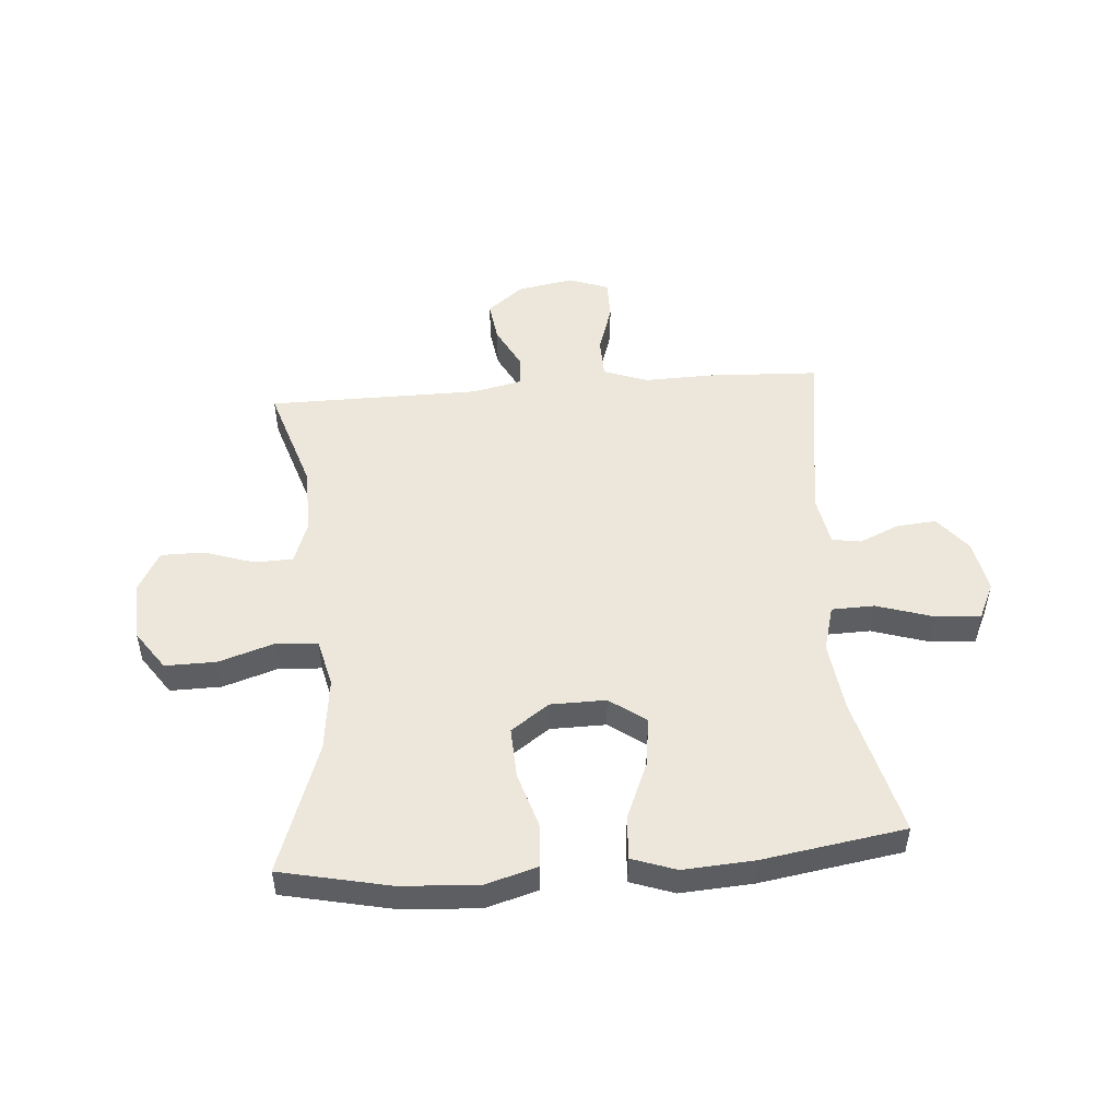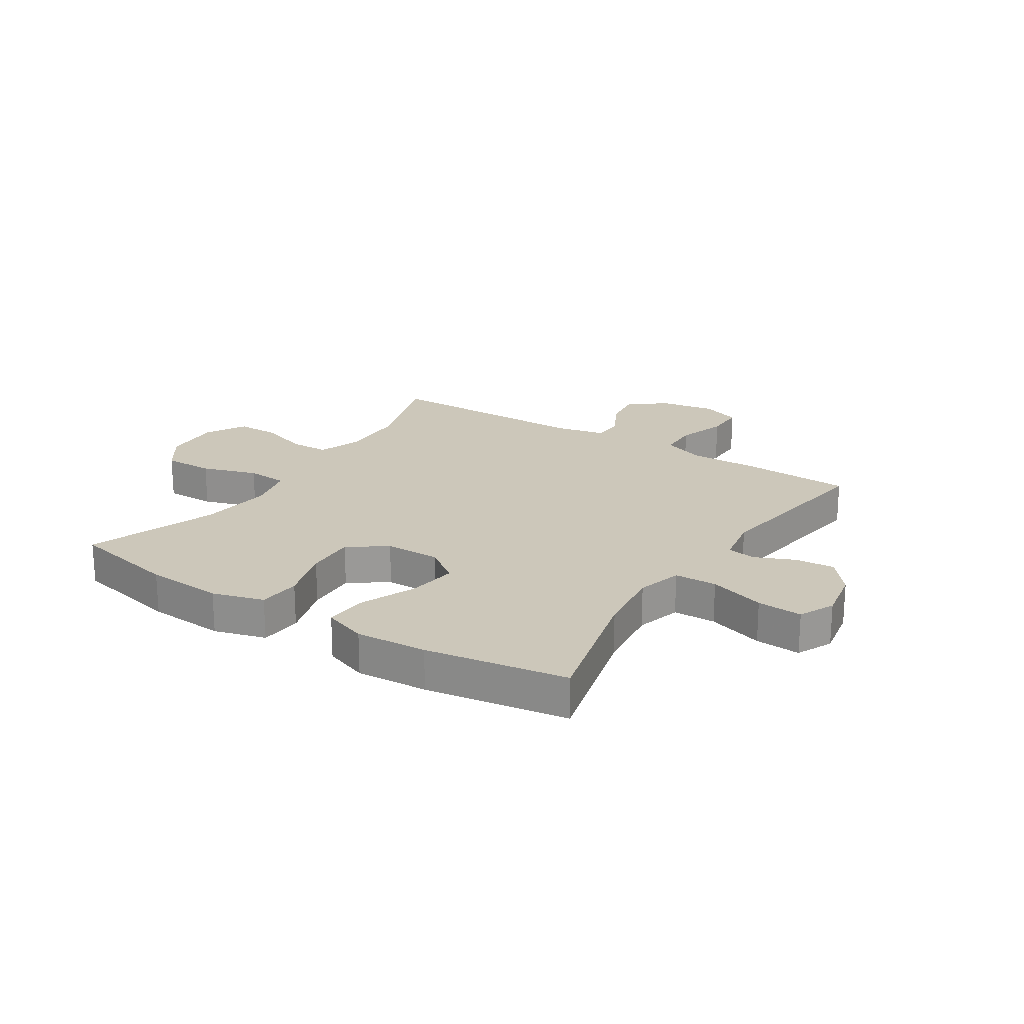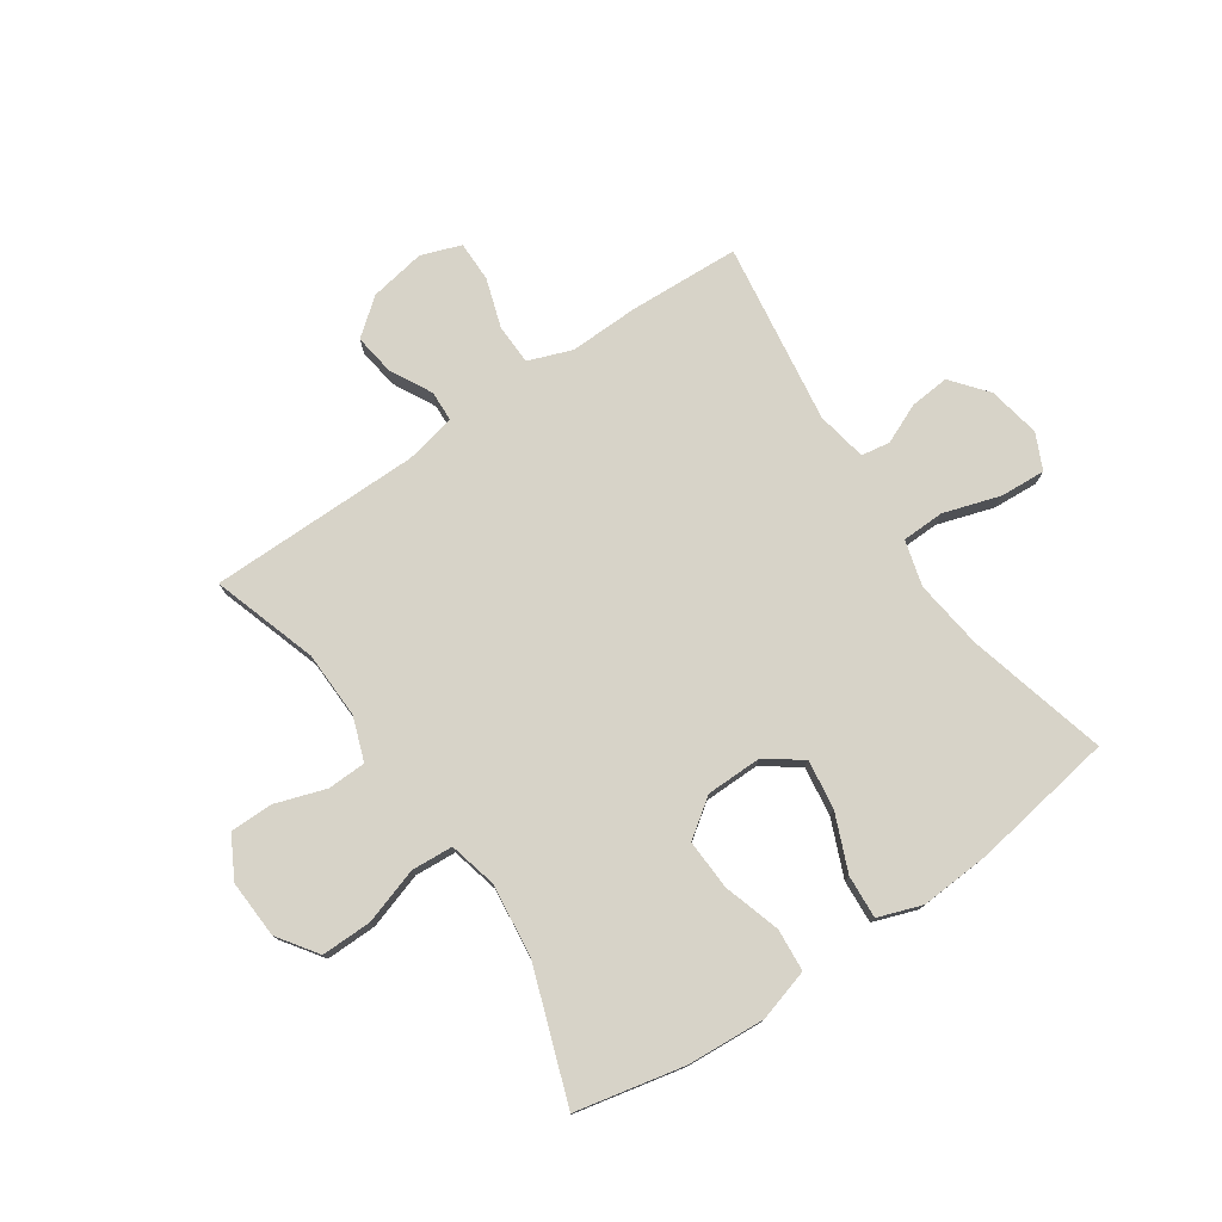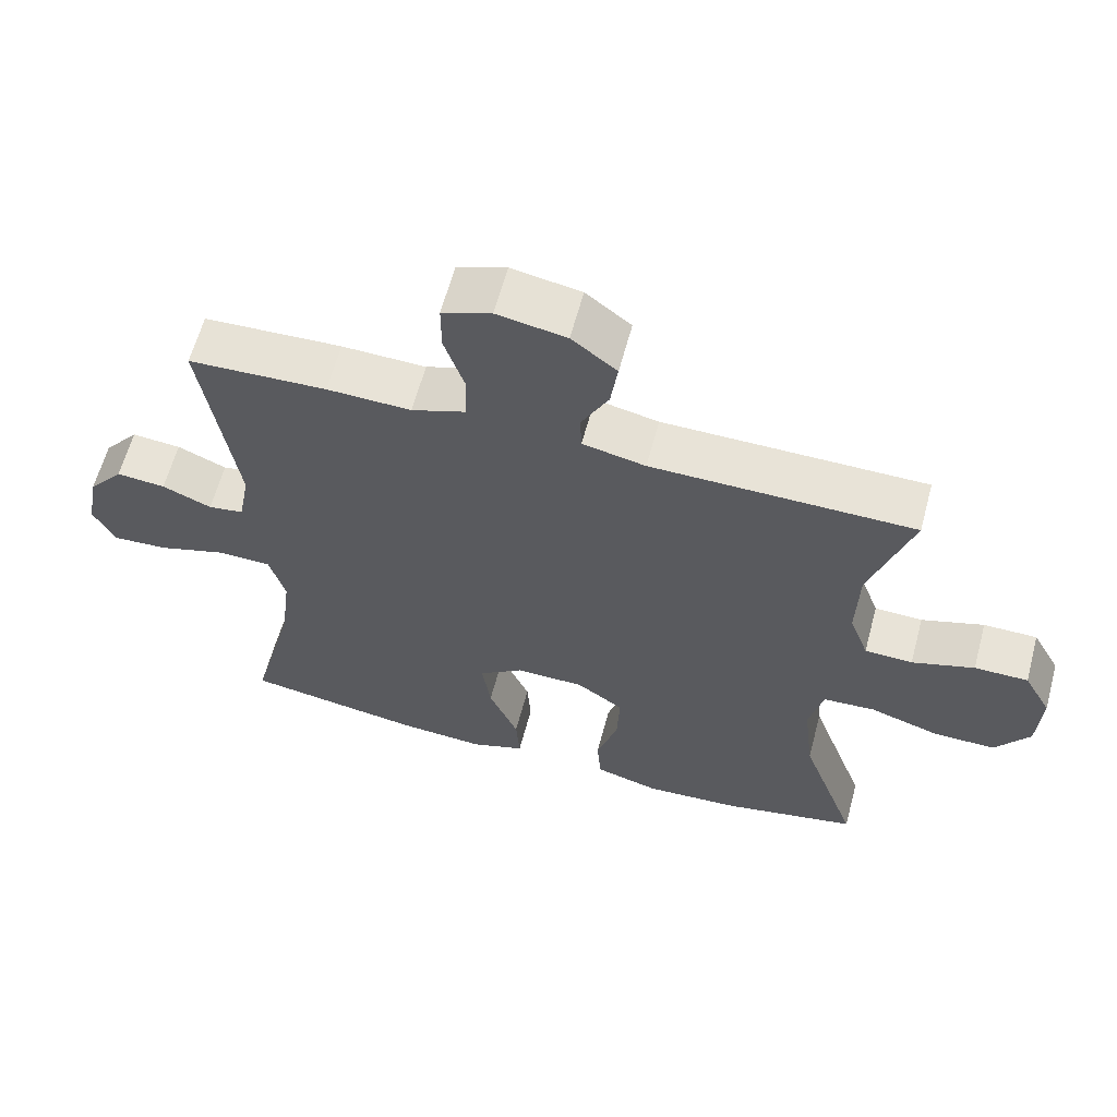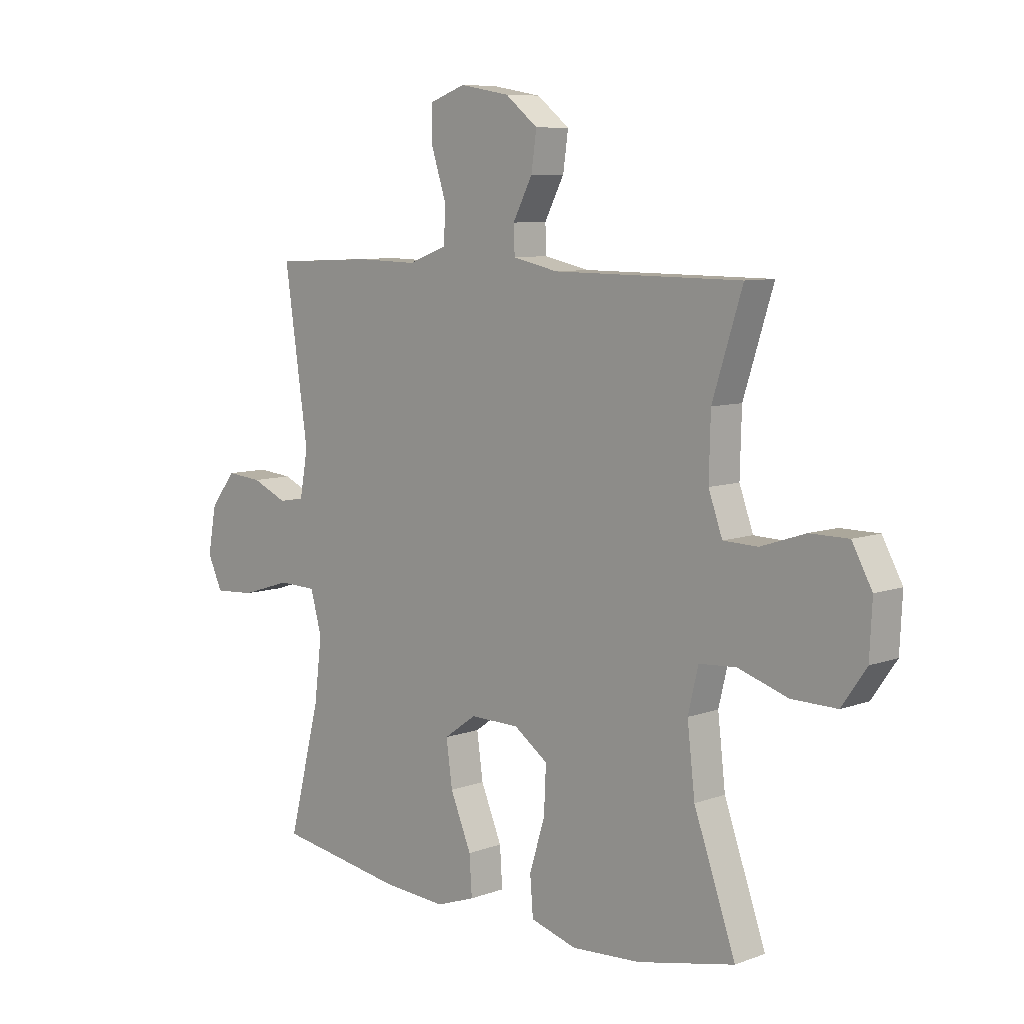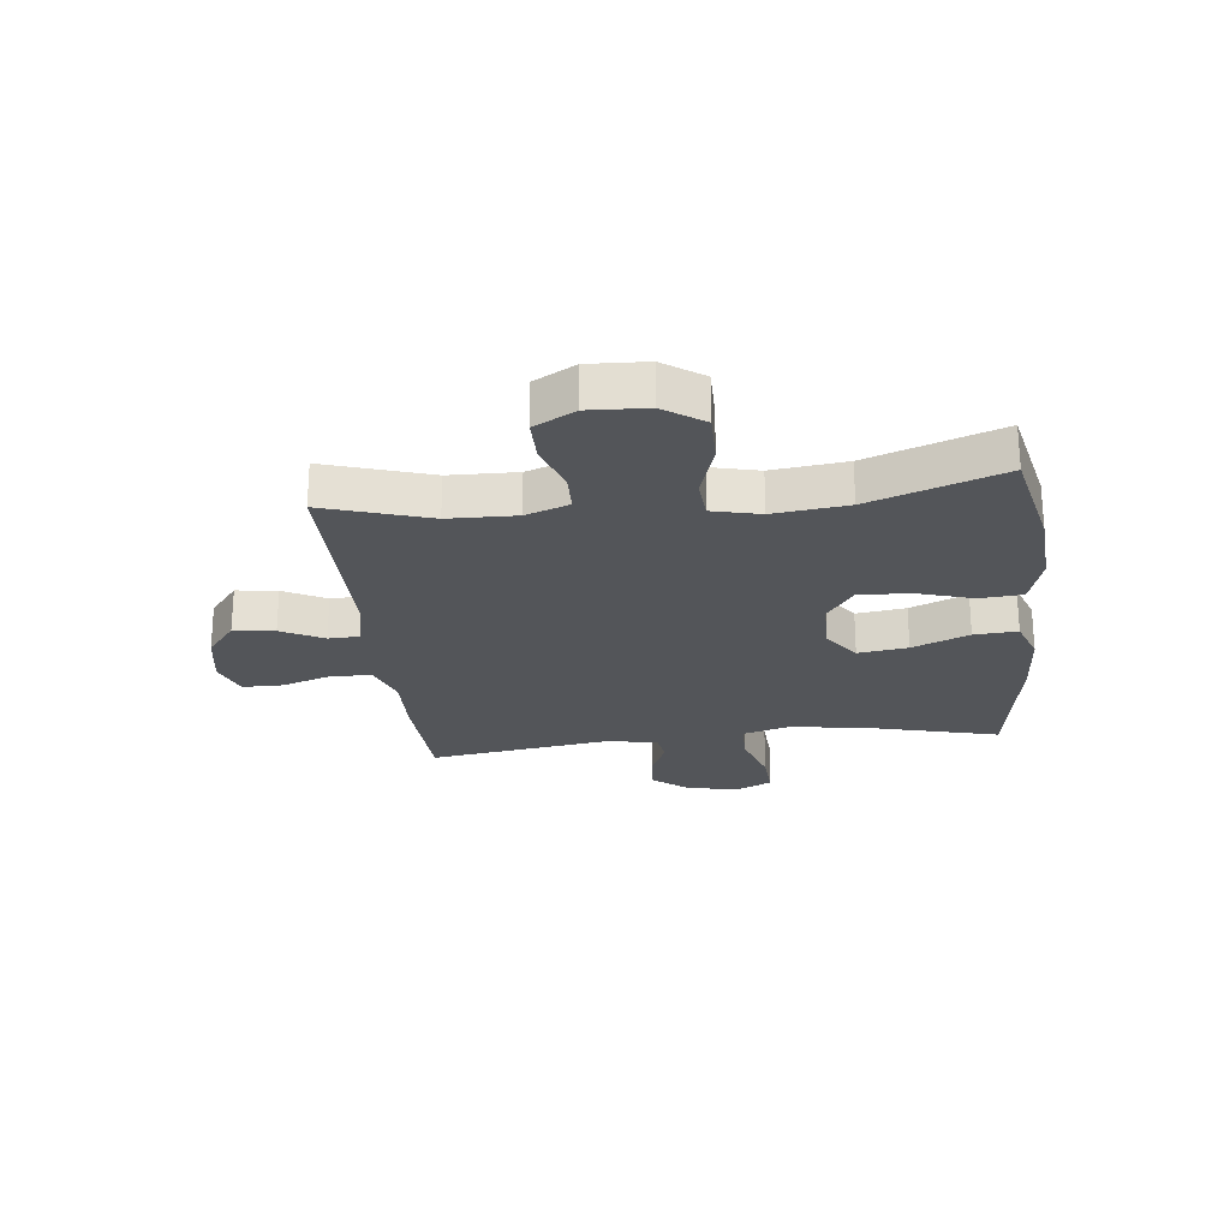
<metadata>
{"format":"obj","ext":"obj","renderer":"f3d","projection":"perspective","resolution":1024,"background":"white","views":[{"elev":50.5,"azim":175.5,"up":"+Y"},{"elev":21.3,"azim":-147.2,"up":"+Y"},{"elev":76.8,"azim":145.7,"up":"+Y"},{"elev":62.0,"azim":15.0,"up":"+Z"},{"elev":8.1,"azim":44.8,"up":"+Z"},{"elev":-24.3,"azim":96.5,"up":"+Y"}]}
</metadata>
<code>
v -0.5 0.07 -0.5
v -0.438 0.07 -0.257
v -0.423 0.07 -0.136
v -0.445 0.07 -0.057
v -0.519 0.07 -0.055
v -0.617 0.07 -0.086
v -0.696 0.07 -0.091
v -0.725 0.07 -0.029
v -0.708 0.07 0.062
v -0.658 0.07 0.124
v -0.589 0.07 0.118
v -0.52 0.07 0.088
v -0.47 0.07 0.096
v -0.454 0.07 0.184
v -0.5 0.07 0.5
v -0.306 0.07 0.509
v -0.188 0.07 0.506
v -0.112 0.07 0.534
v -0.11 0.07 0.604
v -0.138 0.07 0.69
v -0.138 0.07 0.76
v -0.069 0.07 0.785
v 0.028 0.07 0.768
v 0.091 0.07 0.718
v 0.081 0.07 0.647
v 0.043 0.07 0.574
v 0.045 0.07 0.521
v 0.133 0.07 0.502
v 0.5 0.07 0.5
v 0.442 0.07 0.318
v 0.439 0.07 0.201
v 0.466 0.07 0.126
v 0.533 0.07 0.124
v 0.62 0.07 0.153
v 0.695 0.07 0.153
v 0.734 0.07 0.082
v 0.729 0.07 -0.019
v 0.681 0.07 -0.088
v 0.593 0.07 -0.087
v 0.496 0.07 -0.056
v 0.424 0.07 -0.061
v 0.404 0.07 -0.144
v 0.419 0.07 -0.272
v 0.5 0.07 -0.5
v 0.311 0.07 -0.541
v 0.176 0.07 -0.55
v 0.086 0.07 -0.524
v 0.08 0.07 -0.45
v 0.11 0.07 -0.352
v 0.114 0.07 -0.264
v 0.048 0.07 -0.217
v -0.048 0.07 -0.216
v -0.111 0.07 -0.261
v -0.099 0.07 -0.347
v -0.058 0.07 -0.445
v -0.053 0.07 -0.52
v -0.129 0.07 -0.547
v -0.253 0.07 -0.539
v -0.5 0 -0.5
v -0.438 0 -0.257
v -0.423 0 -0.136
v -0.445 0 -0.057
v -0.519 0 -0.055
v -0.617 0 -0.086
v -0.696 0 -0.091
v -0.725 0 -0.029
v -0.708 0 0.062
v -0.658 0 0.124
v -0.589 0 0.118
v -0.52 0 0.088
v -0.47 0 0.096
v -0.454 0 0.184
v -0.5 0 0.5
v -0.306 0 0.509
v -0.188 0 0.506
v -0.112 0 0.534
v -0.11 0 0.604
v -0.138 0 0.69
v -0.138 0 0.76
v -0.069 0 0.785
v 0.028 0 0.768
v 0.091 0 0.718
v 0.081 0 0.647
v 0.043 0 0.574
v 0.045 0 0.521
v 0.133 0 0.502
v 0.5 0 0.5
v 0.442 0 0.318
v 0.439 0 0.201
v 0.466 0 0.126
v 0.533 0 0.124
v 0.62 0 0.153
v 0.695 0 0.153
v 0.734 0 0.082
v 0.729 0 -0.019
v 0.681 0 -0.088
v 0.593 0 -0.087
v 0.496 0 -0.056
v 0.424 0 -0.061
v 0.404 0 -0.144
v 0.419 0 -0.272
v 0.5 0 -0.5
v 0.311 0 -0.541
v 0.176 0 -0.55
v 0.086 0 -0.524
v 0.08 0 -0.45
v 0.11 0 -0.352
v 0.114 0 -0.264
v 0.048 0 -0.217
v -0.048 0 -0.216
v -0.111 0 -0.261
v -0.099 0 -0.347
v -0.058 0 -0.445
v -0.053 0 -0.52
v -0.129 0 -0.547
v -0.253 0 -0.539
f 58 1 2
f 57 58 2
f 56 57 2
f 55 56 2
f 54 55 2
f 53 54 2 3
f 52 53 3 4
f 51 52 4
f 47 48 49
f 46 47 49
f 45 46 49
f 44 45 49
f 43 44 49
f 42 43 49 50
f 41 42 50 51
f 38 39 40
f 37 38 40
f 36 37 40
f 35 36 40
f 34 35 40
f 33 34 40
f 32 33 40 41
f 41 51 4
f 32 41 4
f 31 32 4
f 28 29 30
f 31 4 5
f 30 31 5
f 28 30 5
f 27 28 5
f 24 25 26
f 23 24 26
f 22 23 26
f 21 22 26
f 20 21 26
f 19 20 26
f 18 19 26 27
f 14 15 16 17
f 17 18 27
f 14 17 27
f 13 14 27
f 10 11 12
f 9 10 12
f 8 9 12
f 7 8 12
f 6 7 12
f 5 6 12
f 5 12 13
f 5 13 27
f 60 59 116
f 60 116 115
f 60 115 114
f 60 114 113
f 60 113 112
f 61 60 112 111
f 62 61 111 110
f 62 110 109
f 107 106 105
f 107 105 104
f 107 104 103
f 107 103 102
f 107 102 101
f 108 107 101 100
f 109 108 100 99
f 98 97 96
f 98 96 95
f 98 95 94
f 98 94 93
f 98 93 92
f 98 92 91
f 99 98 91 90
f 62 109 99
f 62 99 90
f 62 90 89
f 88 87 86
f 63 62 89
f 63 89 88
f 63 88 86
f 63 86 85
f 84 83 82
f 84 82 81
f 84 81 80
f 84 80 79
f 84 79 78
f 84 78 77
f 85 84 77 76
f 75 74 73 72
f 85 76 75
f 85 75 72
f 85 72 71
f 70 69 68
f 70 68 67
f 70 67 66
f 70 66 65
f 70 65 64
f 70 64 63
f 71 70 63
f 85 71 63
f 1 59 60 2
f 2 60 61 3
f 3 61 62 4
f 4 62 63 5
f 5 63 64 6
f 6 64 65 7
f 7 65 66 8
f 8 66 67 9
f 9 67 68 10
f 10 68 69 11
f 11 69 70 12
f 12 70 71 13
f 13 71 72 14
f 14 72 73 15
f 15 73 74 16
f 16 74 75 17
f 17 75 76 18
f 18 76 77 19
f 19 77 78 20
f 20 78 79 21
f 21 79 80 22
f 22 80 81 23
f 23 81 82 24
f 24 82 83 25
f 25 83 84 26
f 26 84 85 27
f 27 85 86 28
f 28 86 87 29
f 29 87 88 30
f 30 88 89 31
f 31 89 90 32
f 32 90 91 33
f 33 91 92 34
f 34 92 93 35
f 35 93 94 36
f 36 94 95 37
f 37 95 96 38
f 38 96 97 39
f 39 97 98 40
f 40 98 99 41
f 41 99 100 42
f 42 100 101 43
f 43 101 102 44
f 44 102 103 45
f 45 103 104 46
f 46 104 105 47
f 47 105 106 48
f 48 106 107 49
f 49 107 108 50
f 50 108 109 51
f 51 109 110 52
f 52 110 111 53
f 53 111 112 54
f 54 112 113 55
f 55 113 114 56
f 56 114 115 57
f 57 115 116 58
f 58 116 59 1

</code>
